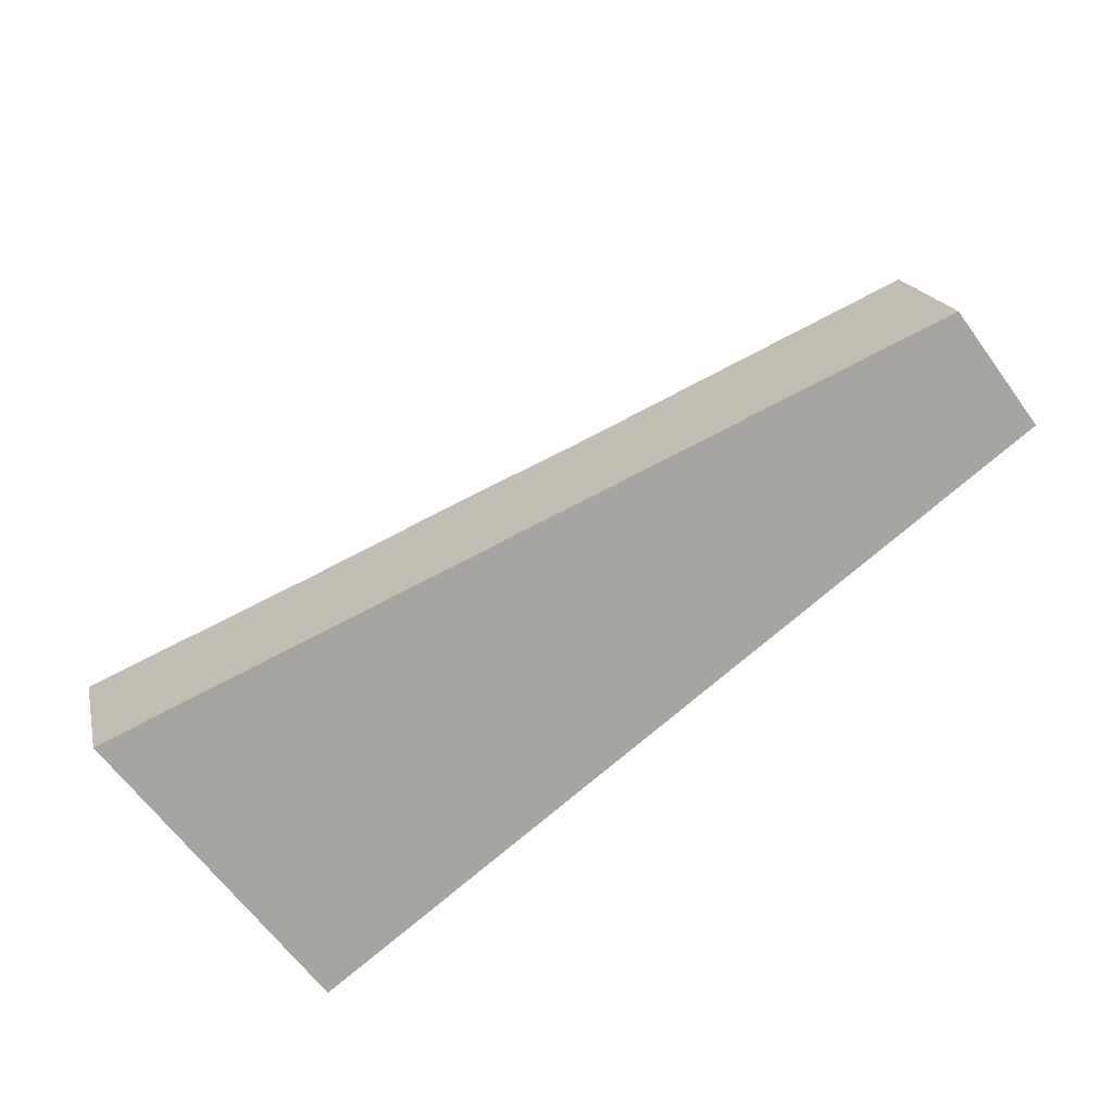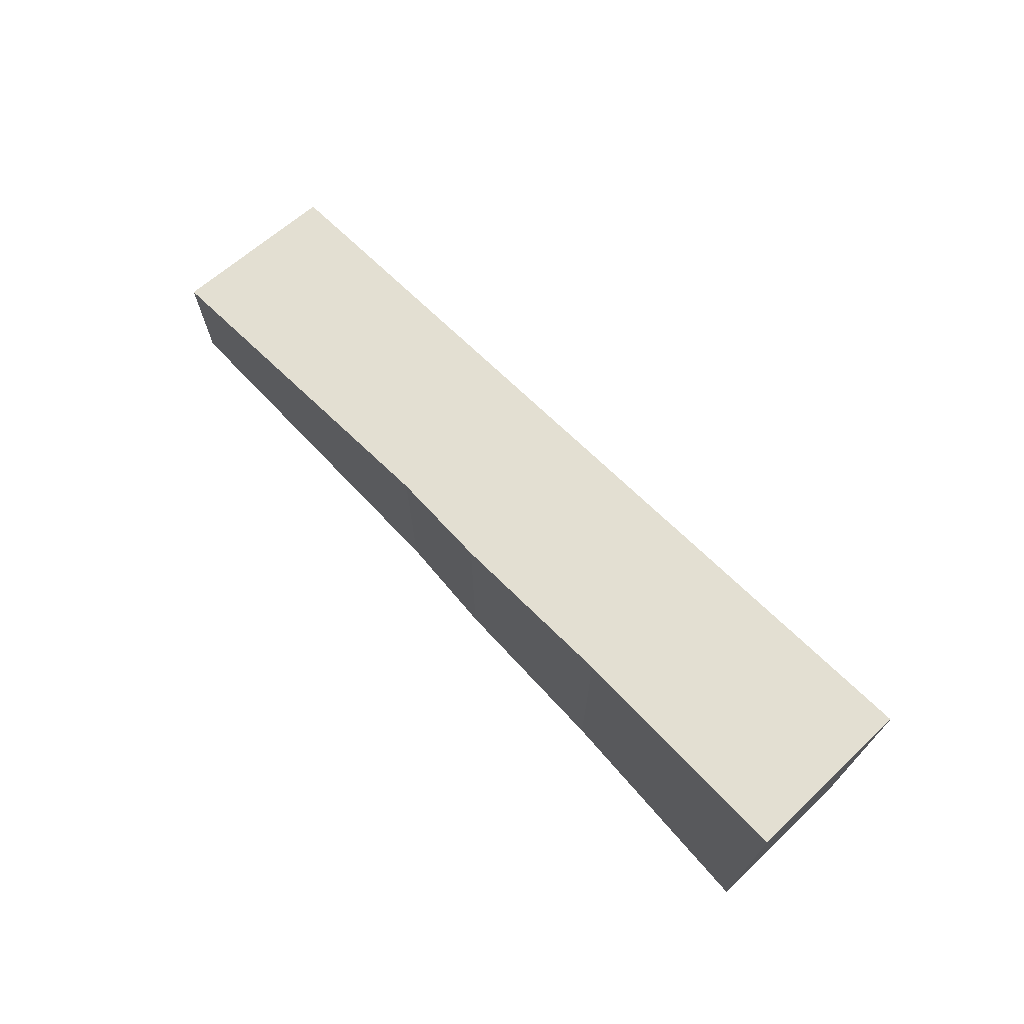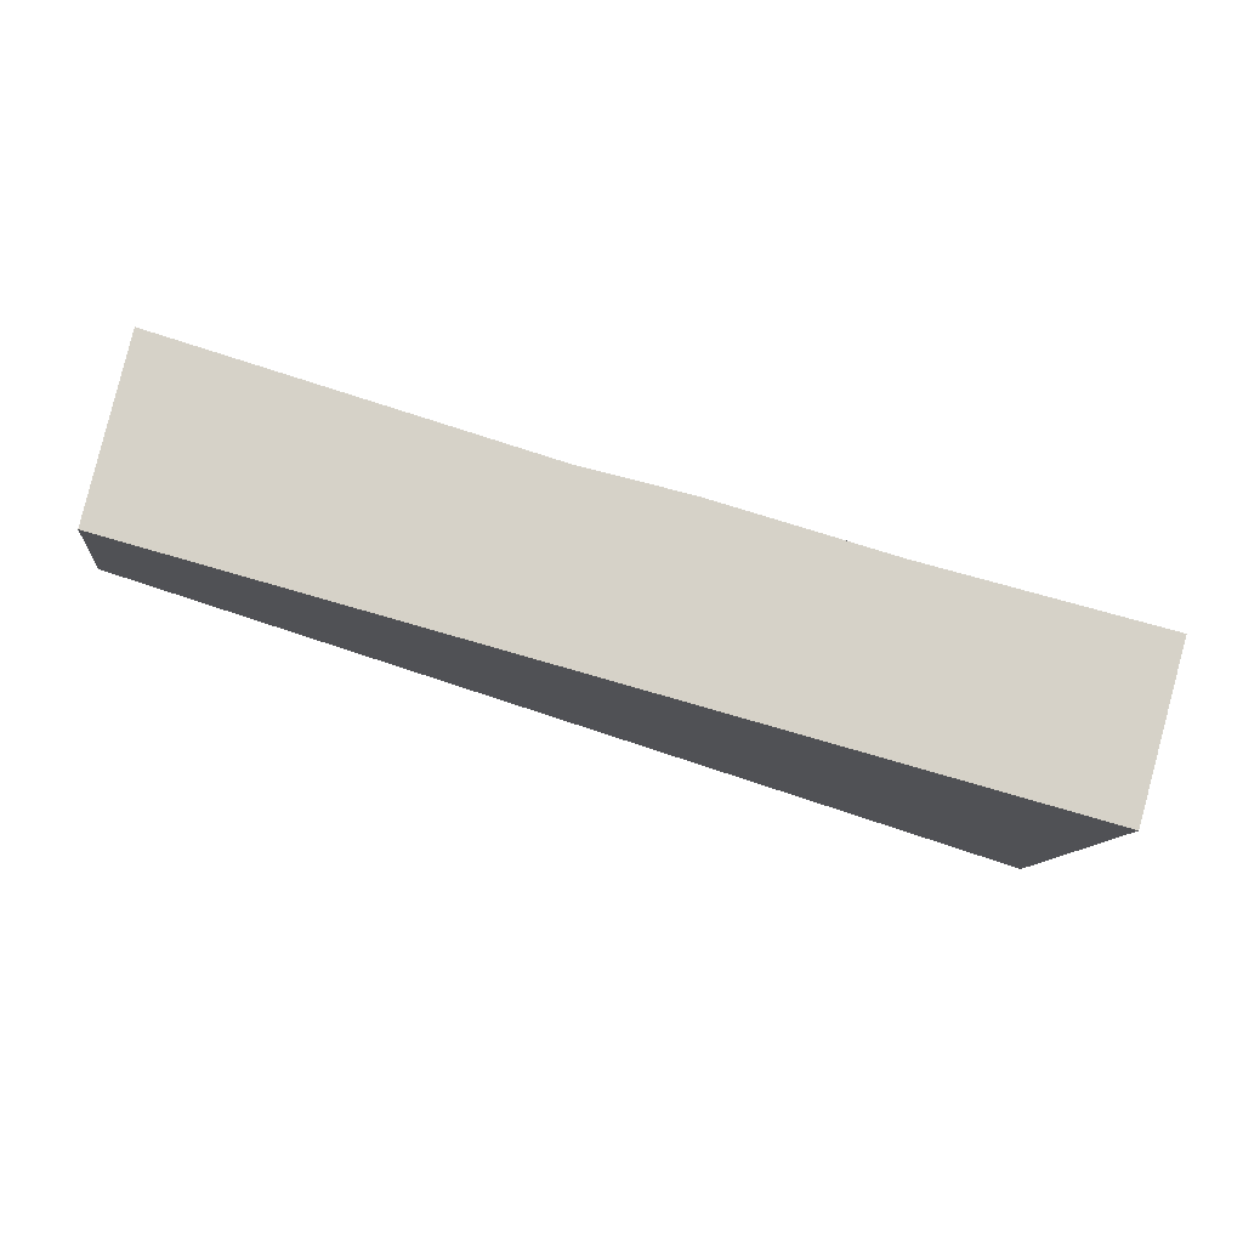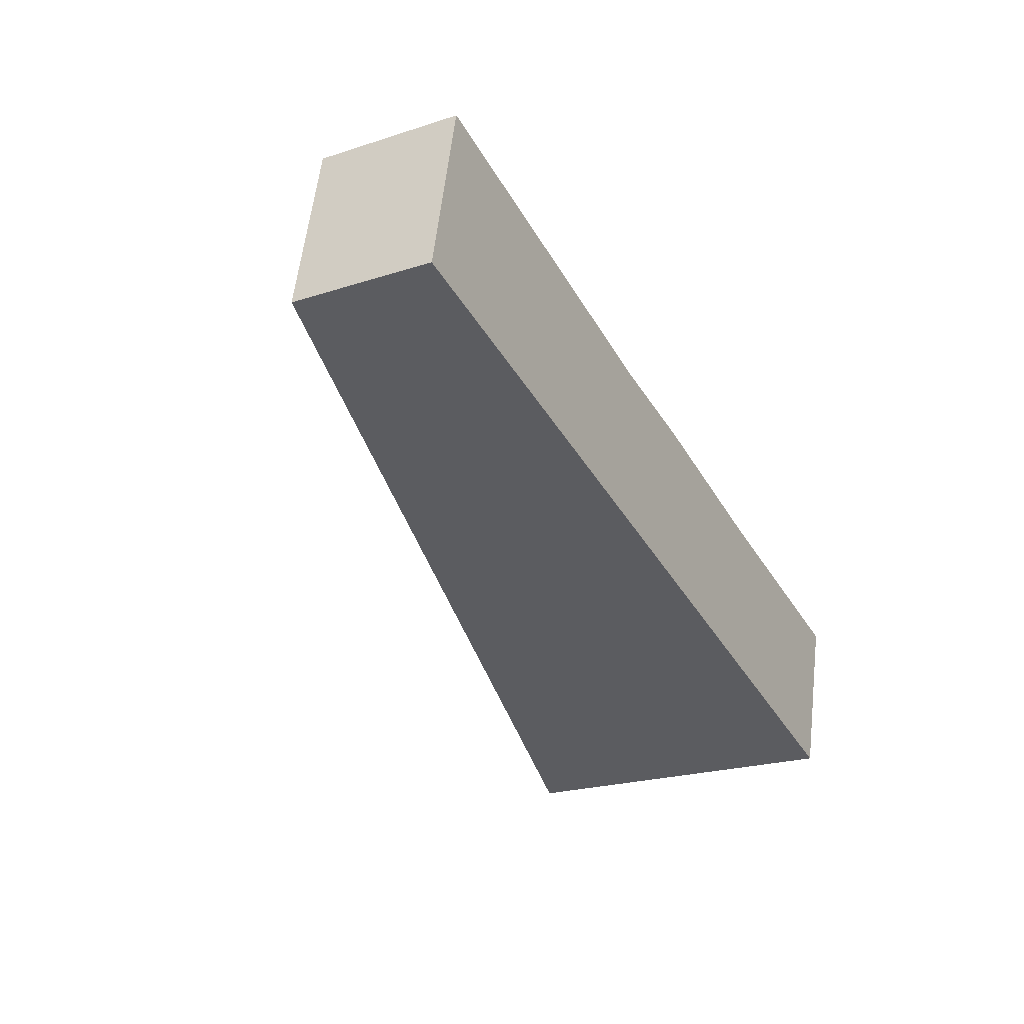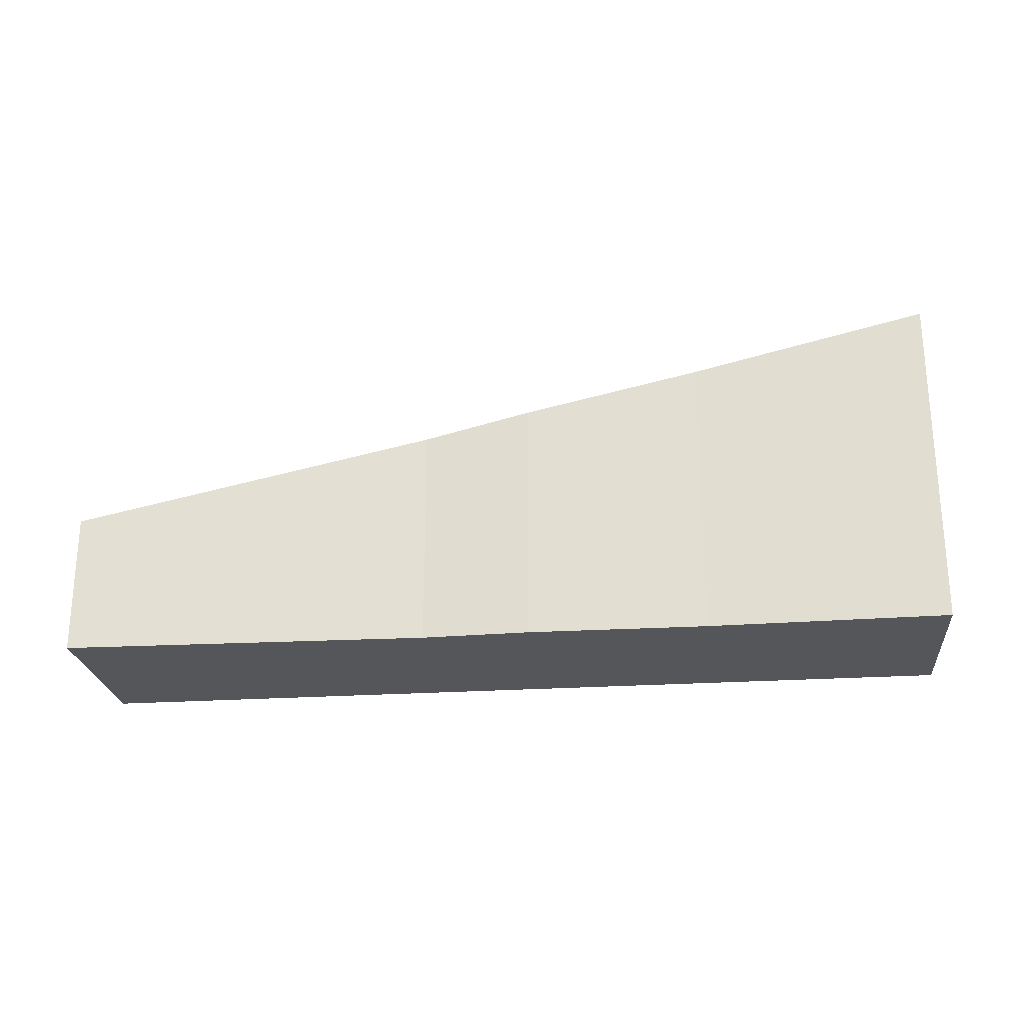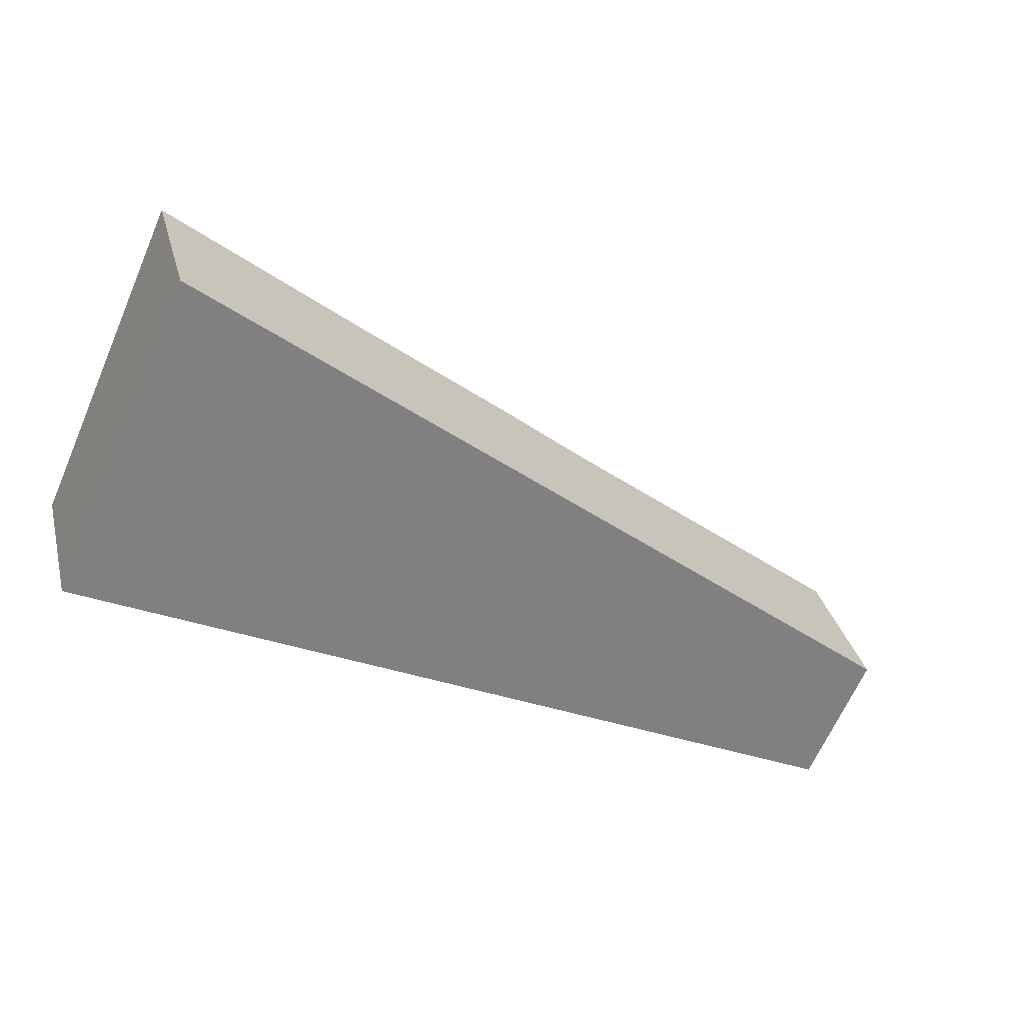
<metadata>
{"format":"obj","ext":"obj","renderer":"f3d","projection":"perspective","resolution":1024,"background":"white","views":[{"elev":-64.8,"azim":-143.8,"up":"+Z"},{"elev":71.0,"azim":62.8,"up":"+Y"},{"elev":-11.4,"azim":-6.3,"up":"+Z"},{"elev":-22.5,"azim":-61.0,"up":"+Z"},{"elev":-25.3,"azim":20.9,"up":"+Y"},{"elev":-66.1,"azim":156.3,"up":"+Z"}]}
</metadata>
<code>
v  0.808 3.133 3.686
v  8.515 4.939 1.424
v  0 3.133 1.918e-16
v  18.63 7.474 -4.979
v  10.81 5.471 0.894
v  14.58 6.352 -0.159
v  19.68 7.534 -1.41
v  19.68 8.634e-17 -1.41
v  18.63 3.049e-16 -4.979
v  0 0 0
v  0.808 -2.257e-16 3.686
v  14.58 9.736e-18 -0.159
v  8.515 -8.719e-17 1.424
v  10.81 -5.474e-17 0.894
g defaultobject
f 1 2 3
f 4 3 2
f 5 4 2
f 6 4 5
f 7 4 6
f 8 4 7
f 4 8 9
f 9 3 4
f 3 9 10
f 10 1 3
f 1 10 11
f 6 8 7
f 8 6 12
f 1 13 2
f 13 1 11
f 2 14 5
f 14 2 13
f 5 12 6
f 12 5 14
f 9 11 10
f 11 9 13
f 13 9 14
f 14 9 12
f 12 9 8

</code>
